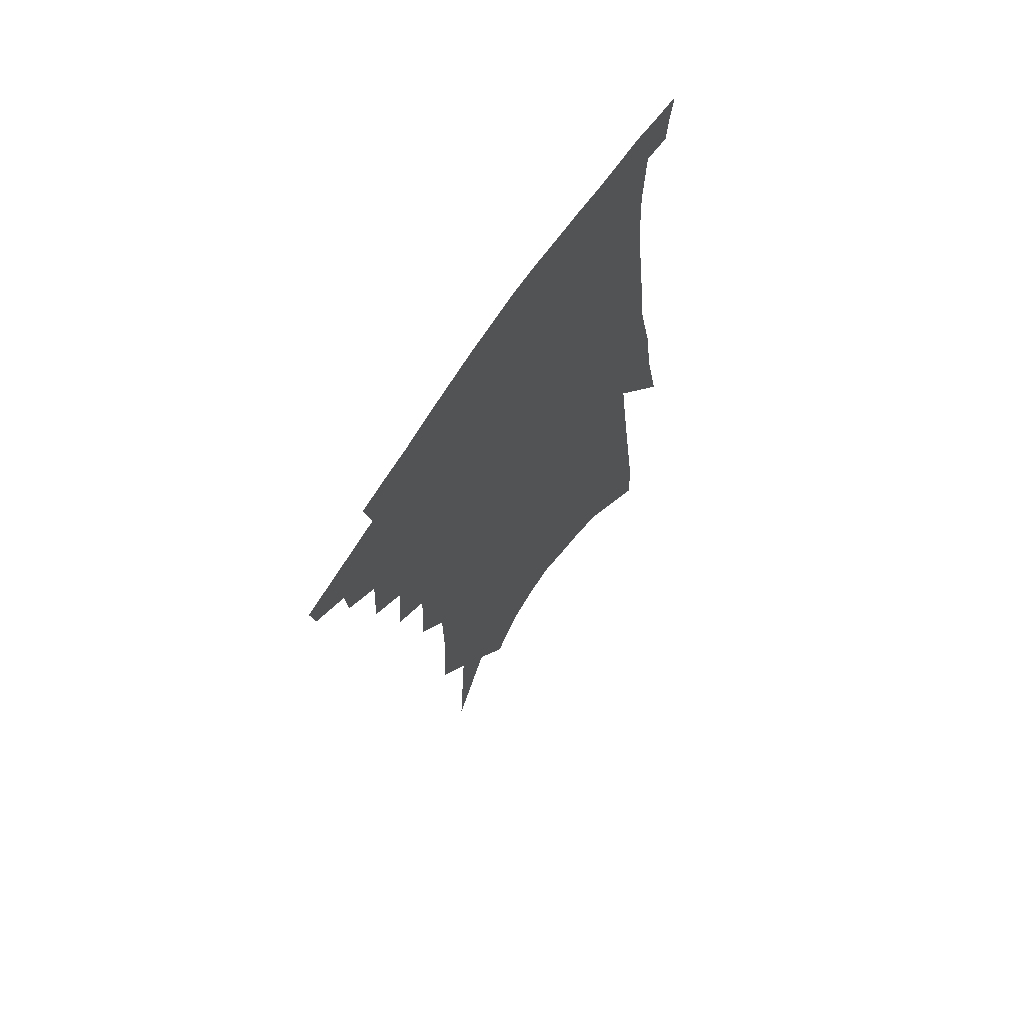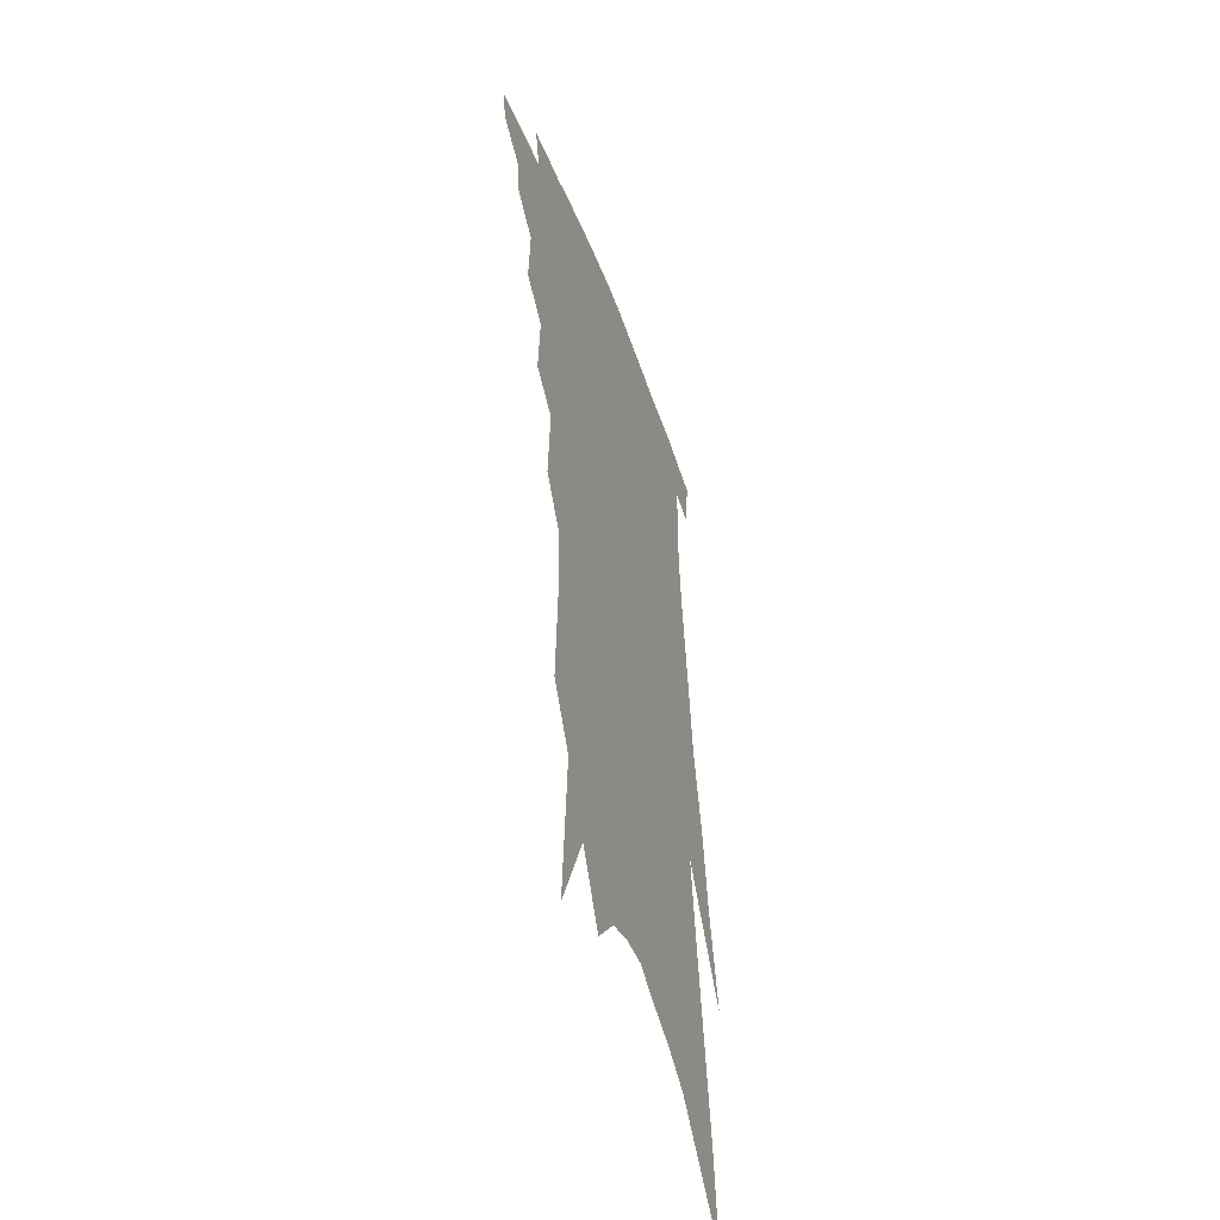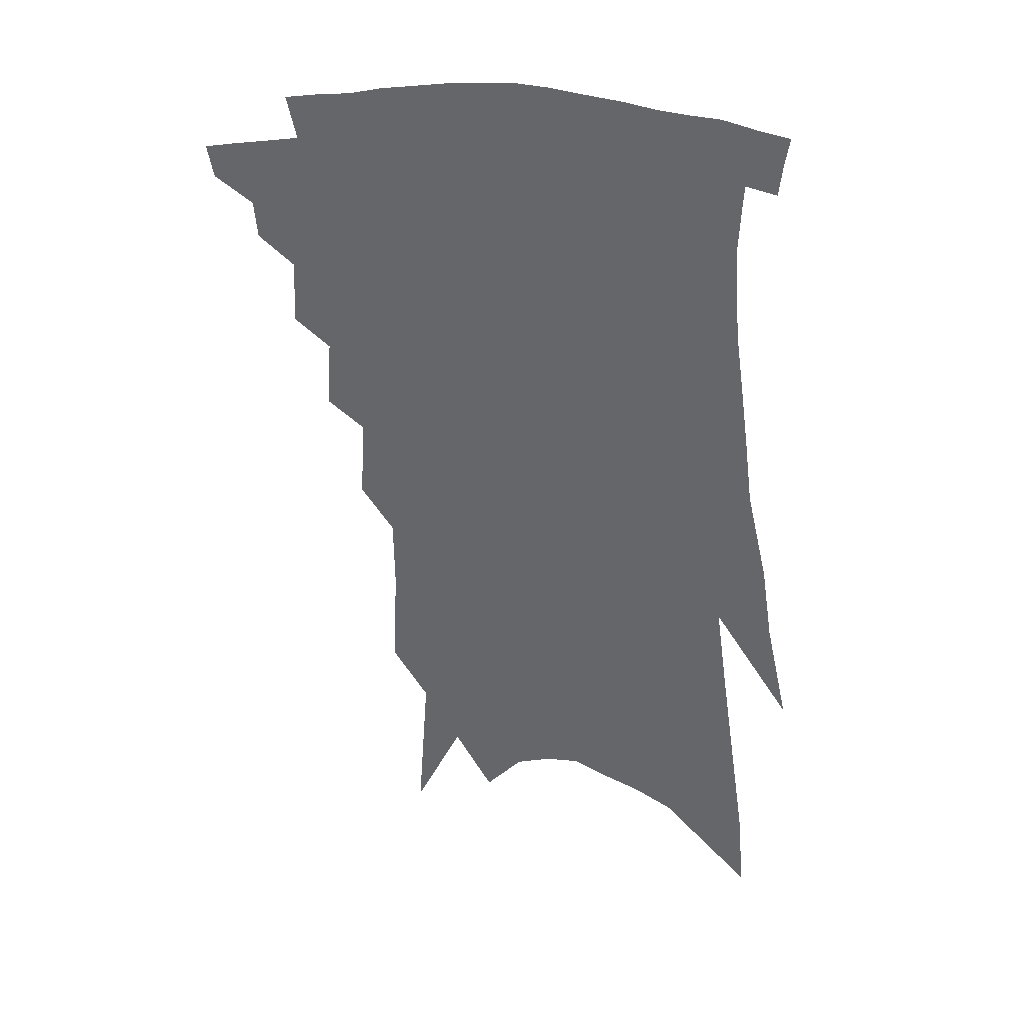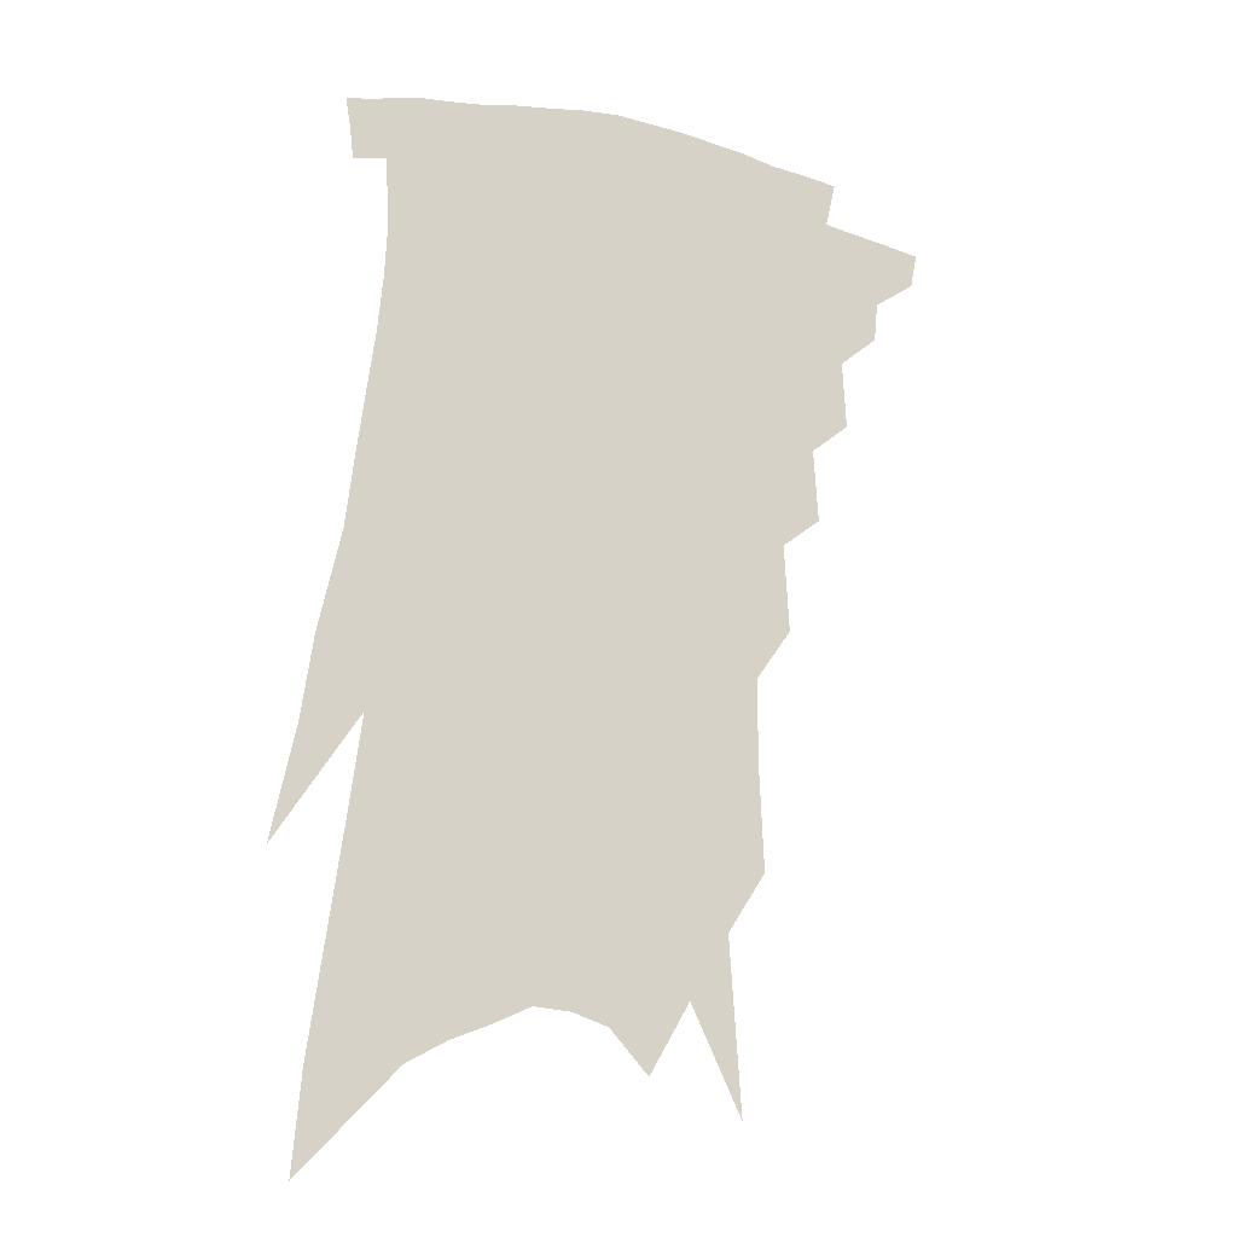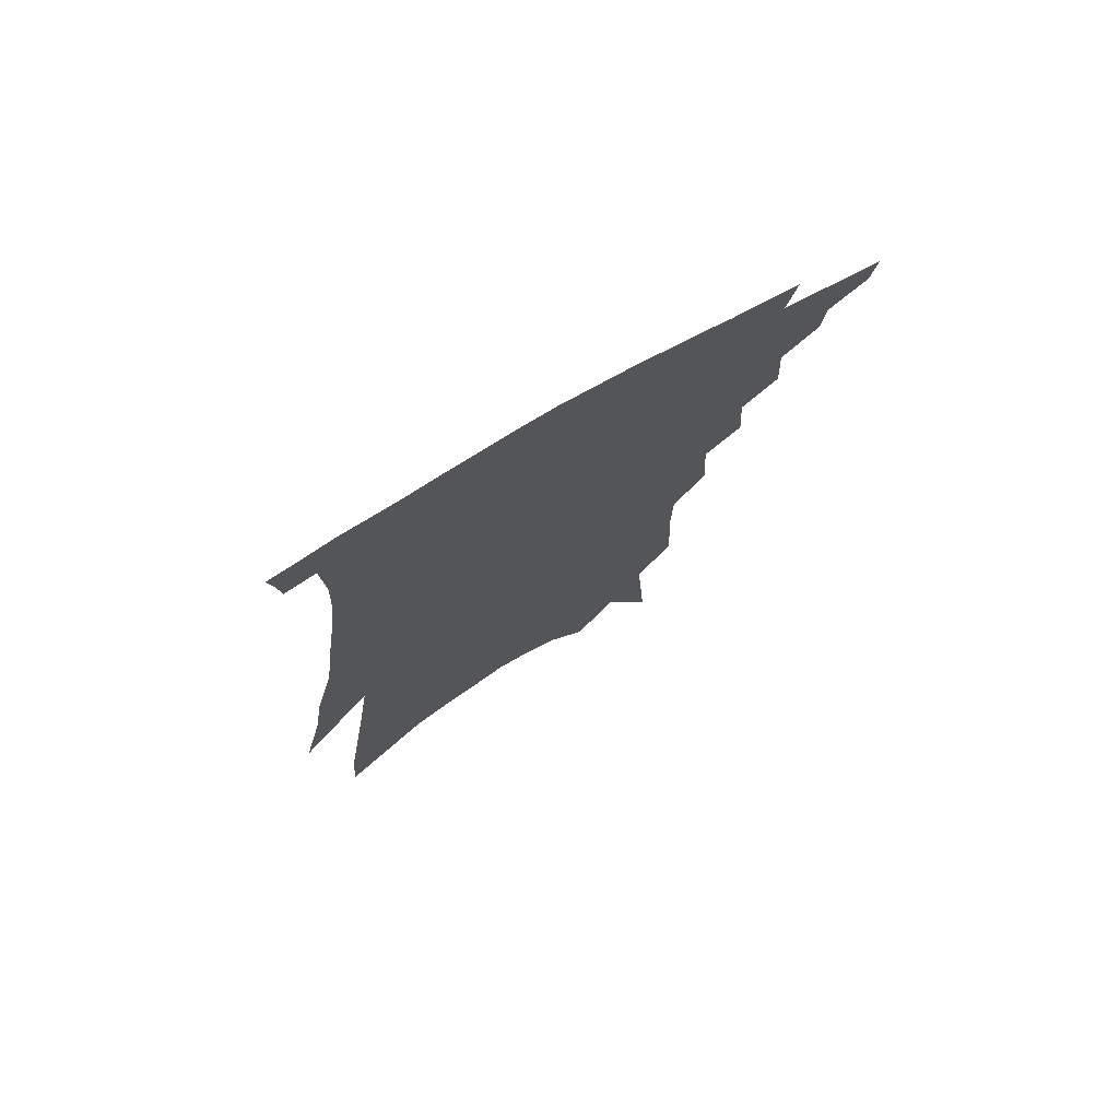
<metadata>
{"format":"obj","ext":"obj","renderer":"f3d","projection":"perspective","resolution":1024,"background":"white","views":[{"elev":68.1,"azim":-55.9,"up":"+Y"},{"elev":-47.4,"azim":-71.1,"up":"+Y"},{"elev":36.2,"azim":12.0,"up":"+Y"},{"elev":-16.8,"azim":159.9,"up":"+Y"},{"elev":76.1,"azim":149.6,"up":"+Y"}]}
</metadata>
<code>
v 498.3 330 0
v 496.3 340.1 0
v 511.3 310.2 0
v 510.2 321.9 0
v 508.5 332.1 0
v 506.2 342.2 0
v 521.5 280.7 0
v 522.5 300.9 0
v 521.7 313.4 0
v 520.3 324.1 0
v 518.3 334.1 0
v 516.5 344.1 0
v 531.4 249.8 0
v 532.7 271.5 0
v 532.4 287.3 0
v 532.8 304.6 0
v 531.7 315.9 0
v 530.1 325.9 0
v 528.5 335.9 0
v 526.4 346.1 0
v 523.4 359.5 0
v 541.4 215 0
v 542.8 240.9 0
v 542.2 257.5 0
v 544.2 280.4 0
v 543.3 293.6 0
v 542.6 306.1 0
v 541.5 317.5 0
v 540 327.8 0
v 538.5 337.7 0
v 536.3 347.9 0
v 533.5 361.3 0
v 550.5 143.7 0
v 552 177.1 0
v 551.7 200.2 0
v 553 227.4 0
v 553.7 249.9 0
v 554.4 269.8 0
v 554.5 285.6 0
v 553.9 298.1 0
v 552.6 308.5 0
v 551.4 319 0
v 549.9 329.1 0
v 548.5 339.5 0
v 546.3 350.7 0
v 543.8 362.7 0
v 558.4 74.98 0
v 561.8 126 0
v 562.7 160.4 0
v 563.2 189.6 0
v 563.4 214.7 0
v 563 233.6 0
v 563.9 256.6 0
v 564.3 274.3 0
v 564.1 288.2 0
v 563.4 299.7 0
v 563 311.2 0
v 561.7 321 0
v 560.2 330.9 0
v 558.9 341 0
v 556.6 352.3 0
v 553.8 365.2 0
v 573.3 106.8 0
v 573.2 138.6 0
v 574.3 176.3 0
v 573.7 199.2 0
v 573.5 221.5 0
v 573.4 242.3 0
v 573.4 260.5 0
v 574.1 279.2 0
v 573.2 289.3 0
v 573.1 301.9 0
v 572.6 312.8 0
v 571.9 322.7 0
v 571.7 332.6 0
v 569.1 342.8 0
v 567.2 353.2 0
v 563.9 367 0
v 585.3 85.83 0
v 585.1 122.2 0
v 584.5 152.5 0
v 584.2 181.1 0
v 583.8 207.4 0
v 583.3 227.6 0
v 583.3 249.5 0
v 583 264.9 0
v 583.1 280.9 0
v 582.7 291.8 0
v 582.7 304.4 0
v 582 314 0
v 581.2 323.3 0
v 580.8 333.7 0
v 578.9 344 0
v 577.3 354 0
v 573.9 368.7 0
v 596.8 98.56 0
v 595.7 128.6 0
v 594.7 158.8 0
v 593.9 184.6 0
v 593.2 208.1 0
v 592.6 229.6 0
v 592.3 248.8 0
v 592.2 268 0
v 592 281.4 0
v 591.8 293.3 0
v 591.8 305.7 0
v 591.1 314.8 0
v 590.8 324.7 0
v 590.5 334.7 0
v 588.7 345.2 0
v 587 356 0
v 584.2 369.8 0
v 607.6 102.2 0
v 606 132.8 0
v 604.7 159.6 0
v 603.5 188 0
v 602.6 212.1 0
v 601.9 232.2 0
v 601.5 253.2 0
v 601.1 267.8 0
v 600.9 280.7 0
v 600.9 294.7 0
v 600.8 306.1 0
v 600.8 316.3 0
v 600.3 325.8 0
v 599.8 335.4 0
v 598.6 346.1 0
v 597.3 357 0
v 594.5 370.8 0
v 618.4 103.1 0
v 616.3 135.1 0
v 614.7 161.1 0
v 613.1 190.1 0
v 612 212.1 0
v 611.1 233.4 0
v 610.4 253 0
v 610.1 267.6 0
v 609.9 282.7 0
v 609.7 295.4 0
v 609.9 305.8 0
v 610 317.2 0
v 610 326.9 0
v 609.3 336.6 0
v 608.5 346.6 0
v 608.2 356.7 0
v 605.3 370.4 0
v 629.9 97.78 0
v 627 132.5 0
v 624.8 161.2 0
v 622.6 190.8 0
v 621.3 212.7 0
v 620.3 232.6 0
v 619.4 251.5 0
v 619.2 266.1 0
v 618.8 281.2 0
v 618.7 294 0
v 618.9 305.8 0
v 619.1 316.7 0
v 619.5 327.4 0
v 619.7 336.6 0
v 619.4 346.1 0
v 619.5 355.4 0
v 616.4 369.1 0
v 641.4 93.16 0
v 638.1 127.9 0
v 635.1 159.3 0
v 632.6 187.5 0
v 631 210 0
v 630 229.2 0
v 629.1 246.9 0
v 628.3 264 0
v 627.6 280.8 0
v 627.6 292.9 0
v 627.8 306.6 0
v 628.2 317.3 0
v 628.7 327.3 0
v 629.1 336.6 0
v 629.5 345.9 0
v 629 355.4 0
v 627 368.1 0
v 653.5 86.46 0
v 650.3 118.5 0
v 646.3 152.7 0
v 643.4 180.9 0
v 641.4 204.1 0
v 640.1 223.9 0
v 639 242.3 0
v 638 259.9 0
v 636.6 278.6 0
v 636.3 292.8 0
v 636.5 304.7 0
v 637.1 317.3 0
v 637.7 327 0
v 638.4 336.6 0
v 639.1 345.7 0
v 638.6 355.3 0
v 637.6 366.4 0
v 667.7 71.54 0
v 664.3 103.7 0
v 659.3 140 0
v 656.3 167.7 0
v 653.3 193.6 0
v 651.3 215.5 0
v 649.3 236.4 0
v 647.7 255.9 0
v 646.3 273.9 0
v 645.4 290 0
v 644.9 305.6 0
v 645.8 315.8 0
v 646.5 326.7 0
v 647.2 336 0
v 648.2 345.4 0
v 647.7 355.7 0
v 647.5 365.6 0
v 682.6 55.95 0
v 680 84.9 0
v 675 120 0
v 670.5 151.8 0
v 666.7 179.9 0
v 663.7 204.4 0
v 660.8 227.3 0
v 659.5 246.2 0
v 657.2 266.2 0
v 655.3 284.6 0
v 653.9 301.5 0
v 654.8 313.1 0
v 655 326 0
v 655.8 335.8 0
v 656.5 345 0
v 657 354.9 0
v 656.9 365.2 0
v 691.8 141.7 0
v 684.5 175.6 0
v 680.9 200.7 0
v 674 231.1 0
v 671.7 251 0
v 669.1 270.8 0
v 666.4 290.2 0
v 664.8 307.1 0
v 664 322.9 0
v 664.6 334.2 0
v 665.1 344.3 0
v 666.8 353.4 0
v 668.5 362.6 0
v 674.9 342.3 0
v 676 352 0
v 677.5 361.1 0
f 4 5 1
f 1 5 2
f 5 6 2
f 8 9 3
f 3 9 4
f 9 10 4
f 4 10 5
f 10 11 5
f 5 11 6
f 11 12 6
f 14 15 7
f 7 15 8
f 15 16 8
f 8 16 9
f 16 17 9
f 9 17 10
f 17 18 10
f 10 18 11
f 18 19 11
f 11 19 12
f 19 20 12
f 23 24 13
f 13 24 14
f 24 25 14
f 14 25 15
f 25 26 15
f 15 26 16
f 26 27 16
f 16 27 17
f 27 28 17
f 17 28 18
f 28 29 18
f 18 29 19
f 29 30 19
f 19 30 20
f 30 31 20
f 20 31 21
f 31 32 21
f 35 36 22
f 22 36 23
f 36 37 23
f 23 37 24
f 37 38 24
f 24 38 25
f 38 39 25
f 25 39 26
f 39 40 26
f 26 40 27
f 40 41 27
f 27 41 28
f 41 42 28
f 28 42 29
f 42 43 29
f 29 43 30
f 43 44 30
f 30 44 31
f 44 45 31
f 31 45 32
f 45 46 32
f 48 49 33
f 33 49 34
f 49 50 34
f 34 50 35
f 50 51 35
f 35 51 36
f 51 52 36
f 36 52 37
f 52 53 37
f 37 53 38
f 53 54 38
f 38 54 39
f 54 55 39
f 39 55 40
f 55 56 40
f 40 56 41
f 56 57 41
f 41 57 42
f 57 58 42
f 42 58 43
f 58 59 43
f 43 59 44
f 59 60 44
f 44 60 45
f 60 61 45
f 45 61 46
f 61 62 46
f 47 63 48
f 63 64 48
f 48 64 49
f 64 65 49
f 49 65 50
f 65 66 50
f 50 66 51
f 66 67 51
f 51 67 52
f 67 68 52
f 52 68 53
f 68 69 53
f 53 69 54
f 69 70 54
f 54 70 55
f 70 71 55
f 55 71 56
f 71 72 56
f 56 72 57
f 72 73 57
f 57 73 58
f 73 74 58
f 58 74 59
f 74 75 59
f 59 75 60
f 75 76 60
f 60 76 61
f 76 77 61
f 61 77 62
f 77 78 62
f 79 80 63
f 63 80 64
f 80 81 64
f 64 81 65
f 81 82 65
f 65 82 66
f 82 83 66
f 66 83 67
f 83 84 67
f 67 84 68
f 84 85 68
f 68 85 69
f 85 86 69
f 69 86 70
f 86 87 70
f 70 87 71
f 87 88 71
f 71 88 72
f 88 89 72
f 72 89 73
f 89 90 73
f 73 90 74
f 90 91 74
f 74 91 75
f 91 92 75
f 75 92 76
f 92 93 76
f 76 93 77
f 93 94 77
f 77 94 78
f 94 95 78
f 79 96 80
f 96 97 80
f 80 97 81
f 97 98 81
f 81 98 82
f 98 99 82
f 82 99 83
f 99 100 83
f 83 100 84
f 100 101 84
f 84 101 85
f 101 102 85
f 85 102 86
f 102 103 86
f 86 103 87
f 103 104 87
f 87 104 88
f 104 105 88
f 88 105 89
f 105 106 89
f 89 106 90
f 106 107 90
f 90 107 91
f 107 108 91
f 91 108 92
f 108 109 92
f 92 109 93
f 109 110 93
f 93 110 94
f 110 111 94
f 94 111 95
f 111 112 95
f 96 113 97
f 113 114 97
f 97 114 98
f 114 115 98
f 98 115 99
f 115 116 99
f 99 116 100
f 116 117 100
f 100 117 101
f 117 118 101
f 101 118 102
f 118 119 102
f 102 119 103
f 119 120 103
f 103 120 104
f 120 121 104
f 104 121 105
f 121 122 105
f 105 122 106
f 122 123 106
f 106 123 107
f 123 124 107
f 107 124 108
f 124 125 108
f 108 125 109
f 125 126 109
f 109 126 110
f 126 127 110
f 110 127 111
f 127 128 111
f 111 128 112
f 128 129 112
f 113 130 114
f 130 131 114
f 114 131 115
f 131 132 115
f 115 132 116
f 132 133 116
f 116 133 117
f 133 134 117
f 117 134 118
f 134 135 118
f 118 135 119
f 135 136 119
f 119 136 120
f 136 137 120
f 120 137 121
f 137 138 121
f 121 138 122
f 138 139 122
f 122 139 123
f 139 140 123
f 123 140 124
f 140 141 124
f 124 141 125
f 141 142 125
f 125 142 126
f 142 143 126
f 126 143 127
f 143 144 127
f 127 144 128
f 144 145 128
f 128 145 129
f 145 146 129
f 130 147 131
f 147 148 131
f 131 148 132
f 148 149 132
f 132 149 133
f 149 150 133
f 133 150 134
f 150 151 134
f 134 151 135
f 151 152 135
f 135 152 136
f 152 153 136
f 136 153 137
f 153 154 137
f 137 154 138
f 154 155 138
f 138 155 139
f 155 156 139
f 139 156 140
f 156 157 140
f 140 157 141
f 157 158 141
f 141 158 142
f 158 159 142
f 142 159 143
f 159 160 143
f 143 160 144
f 160 161 144
f 144 161 145
f 161 162 145
f 145 162 146
f 162 163 146
f 147 164 148
f 164 165 148
f 148 165 149
f 165 166 149
f 149 166 150
f 166 167 150
f 150 167 151
f 167 168 151
f 151 168 152
f 168 169 152
f 152 169 153
f 169 170 153
f 153 170 154
f 170 171 154
f 154 171 155
f 171 172 155
f 155 172 156
f 172 173 156
f 156 173 157
f 173 174 157
f 157 174 158
f 174 175 158
f 158 175 159
f 175 176 159
f 159 176 160
f 176 177 160
f 160 177 161
f 177 178 161
f 161 178 162
f 178 179 162
f 162 179 163
f 179 180 163
f 164 181 165
f 181 182 165
f 165 182 166
f 182 183 166
f 166 183 167
f 183 184 167
f 167 184 168
f 184 185 168
f 168 185 169
f 185 186 169
f 169 186 170
f 186 187 170
f 170 187 171
f 187 188 171
f 171 188 172
f 188 189 172
f 172 189 173
f 189 190 173
f 173 190 174
f 190 191 174
f 174 191 175
f 191 192 175
f 175 192 176
f 192 193 176
f 176 193 177
f 193 194 177
f 177 194 178
f 194 195 178
f 178 195 179
f 195 196 179
f 179 196 180
f 196 197 180
f 181 198 182
f 198 199 182
f 182 199 183
f 199 200 183
f 183 200 184
f 200 201 184
f 184 201 185
f 201 202 185
f 185 202 186
f 202 203 186
f 186 203 187
f 203 204 187
f 187 204 188
f 204 205 188
f 188 205 189
f 205 206 189
f 189 206 190
f 206 207 190
f 190 207 191
f 207 208 191
f 191 208 192
f 208 209 192
f 192 209 193
f 209 210 193
f 193 210 194
f 210 211 194
f 194 211 195
f 211 212 195
f 195 212 196
f 212 213 196
f 196 213 197
f 213 214 197
f 198 215 199
f 215 216 199
f 199 216 200
f 216 217 200
f 200 217 201
f 217 218 201
f 201 218 202
f 218 219 202
f 202 219 203
f 219 220 203
f 203 220 204
f 220 221 204
f 204 221 205
f 221 222 205
f 205 222 206
f 222 223 206
f 206 223 207
f 223 224 207
f 207 224 208
f 224 225 208
f 208 225 209
f 225 226 209
f 209 226 210
f 226 227 210
f 210 227 211
f 227 228 211
f 211 228 212
f 228 229 212
f 212 229 213
f 229 230 213
f 213 230 214
f 230 231 214
f 219 232 220
f 232 233 220
f 220 233 221
f 233 234 221
f 221 234 222
f 234 235 222
f 222 235 223
f 235 236 223
f 223 236 224
f 236 237 224
f 224 237 225
f 237 238 225
f 225 238 226
f 238 239 226
f 226 239 227
f 239 240 227
f 227 240 228
f 240 241 228
f 228 241 229
f 241 242 229
f 229 242 230
f 242 243 230
f 230 243 231
f 243 244 231
f 242 245 243
f 245 246 243
f 243 246 244
f 246 247 244

</code>
